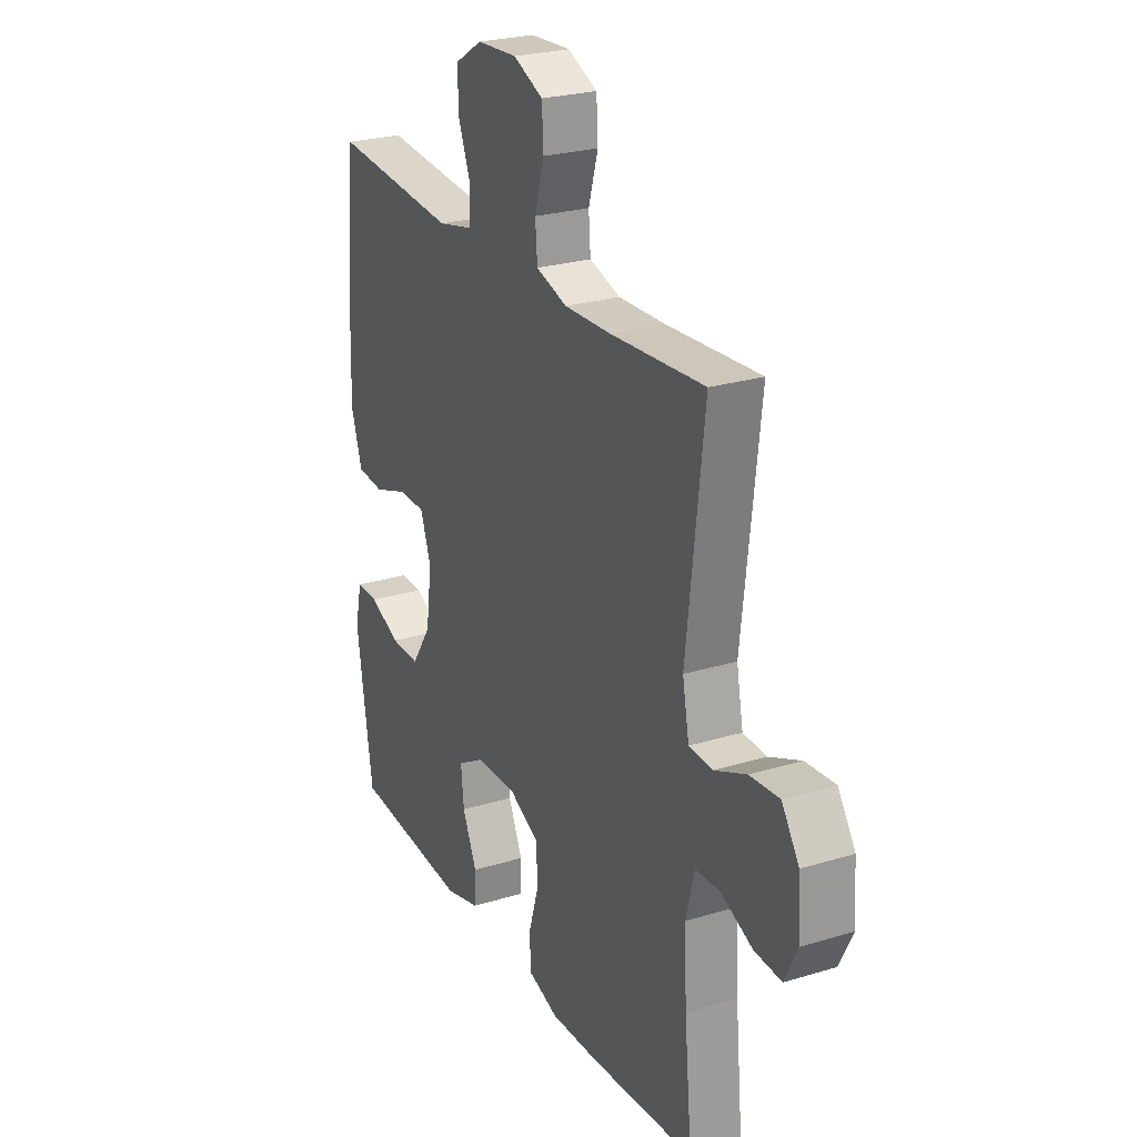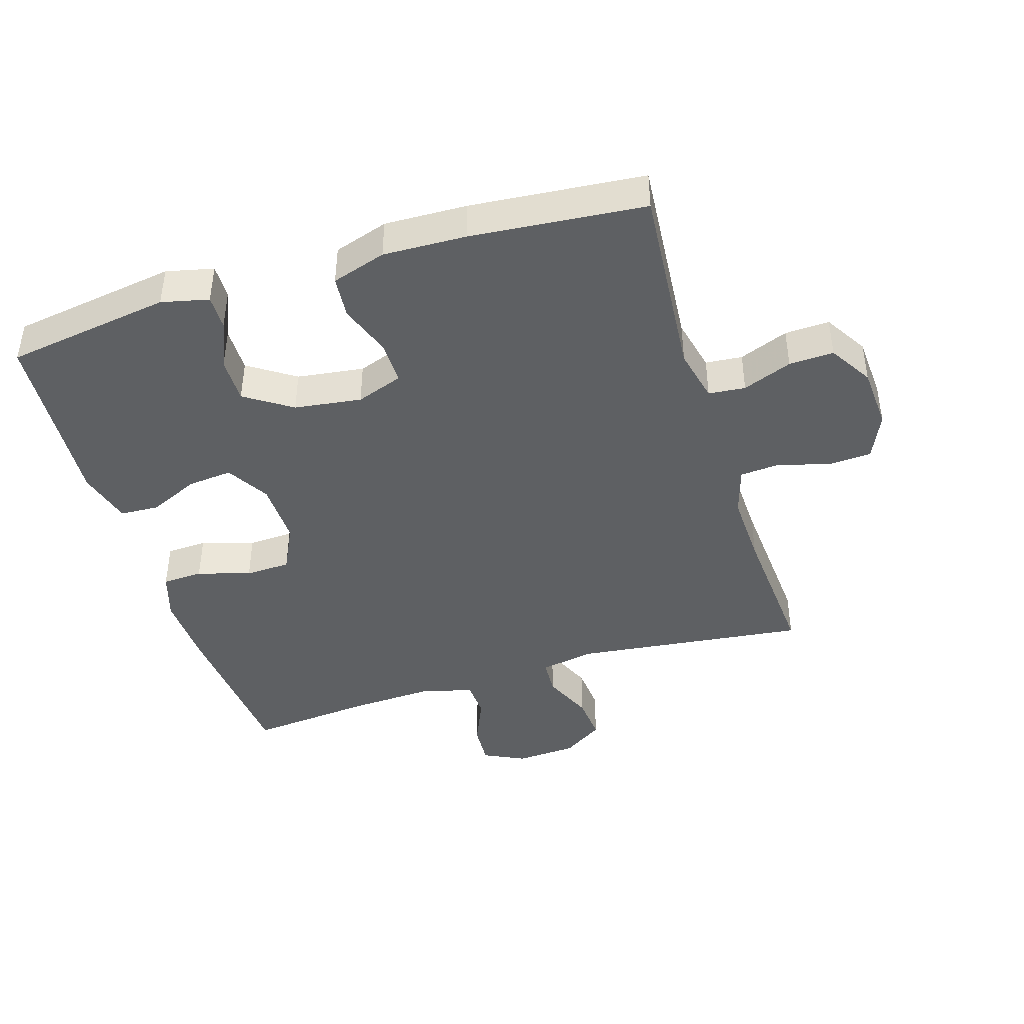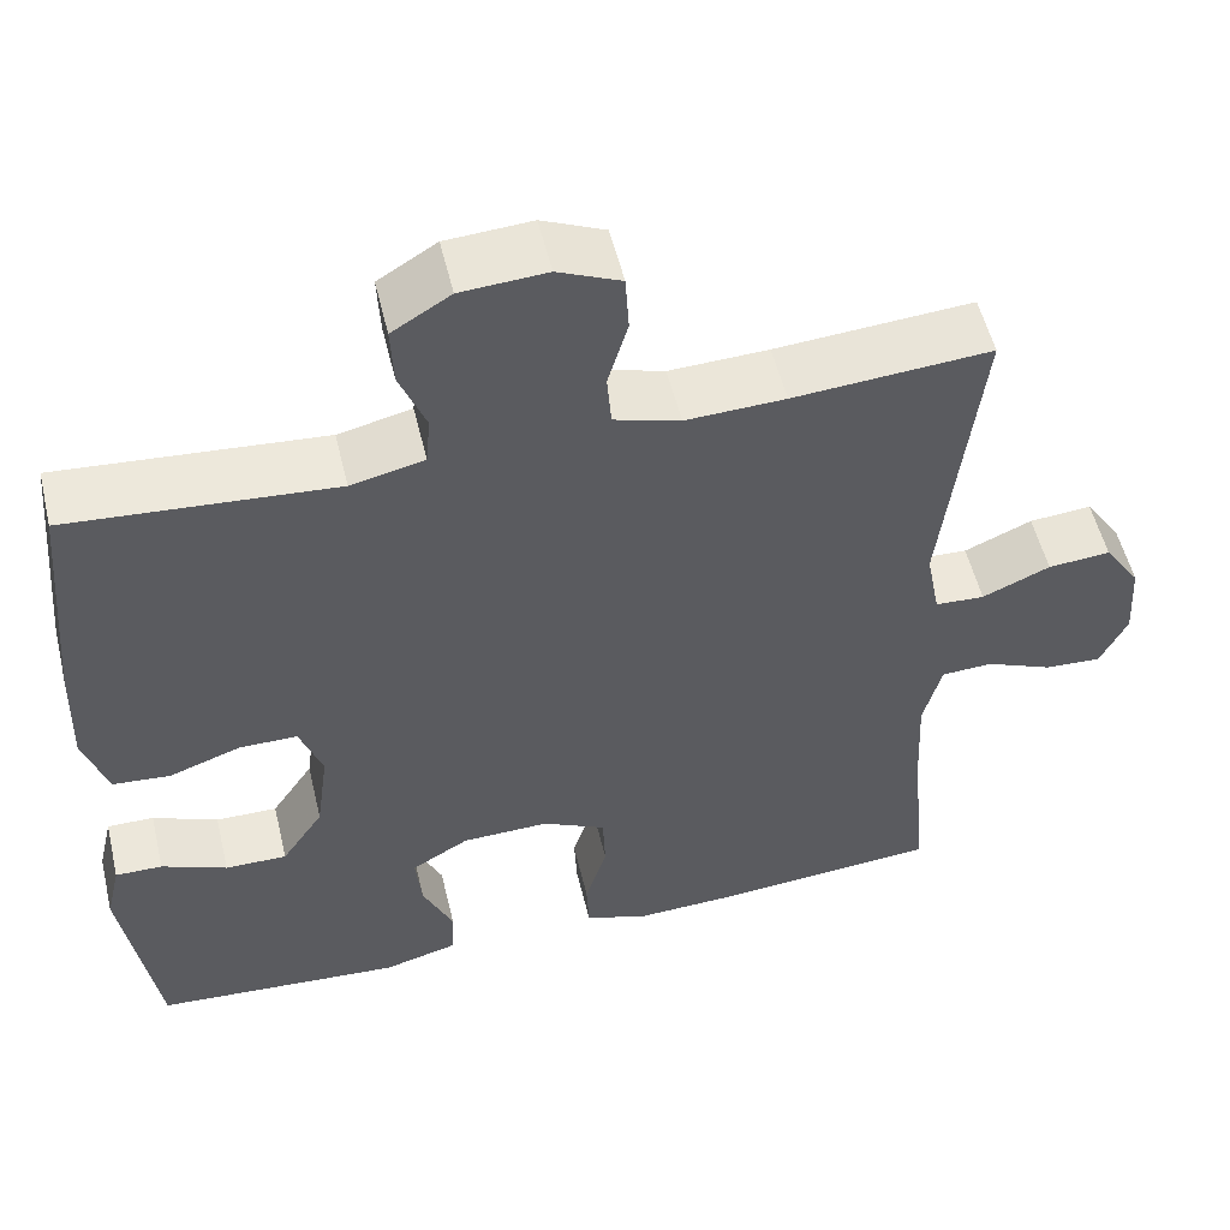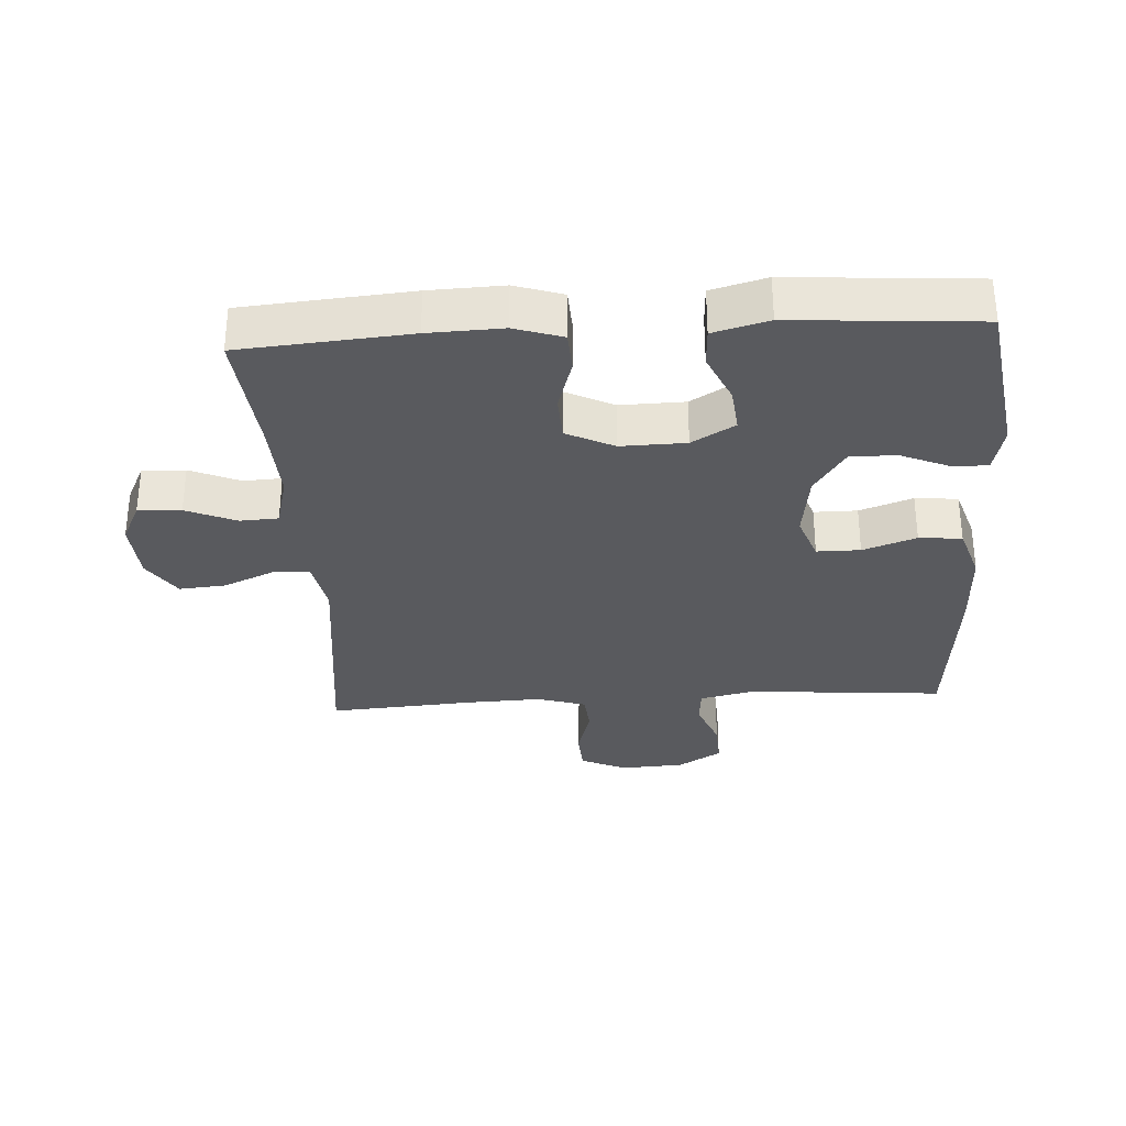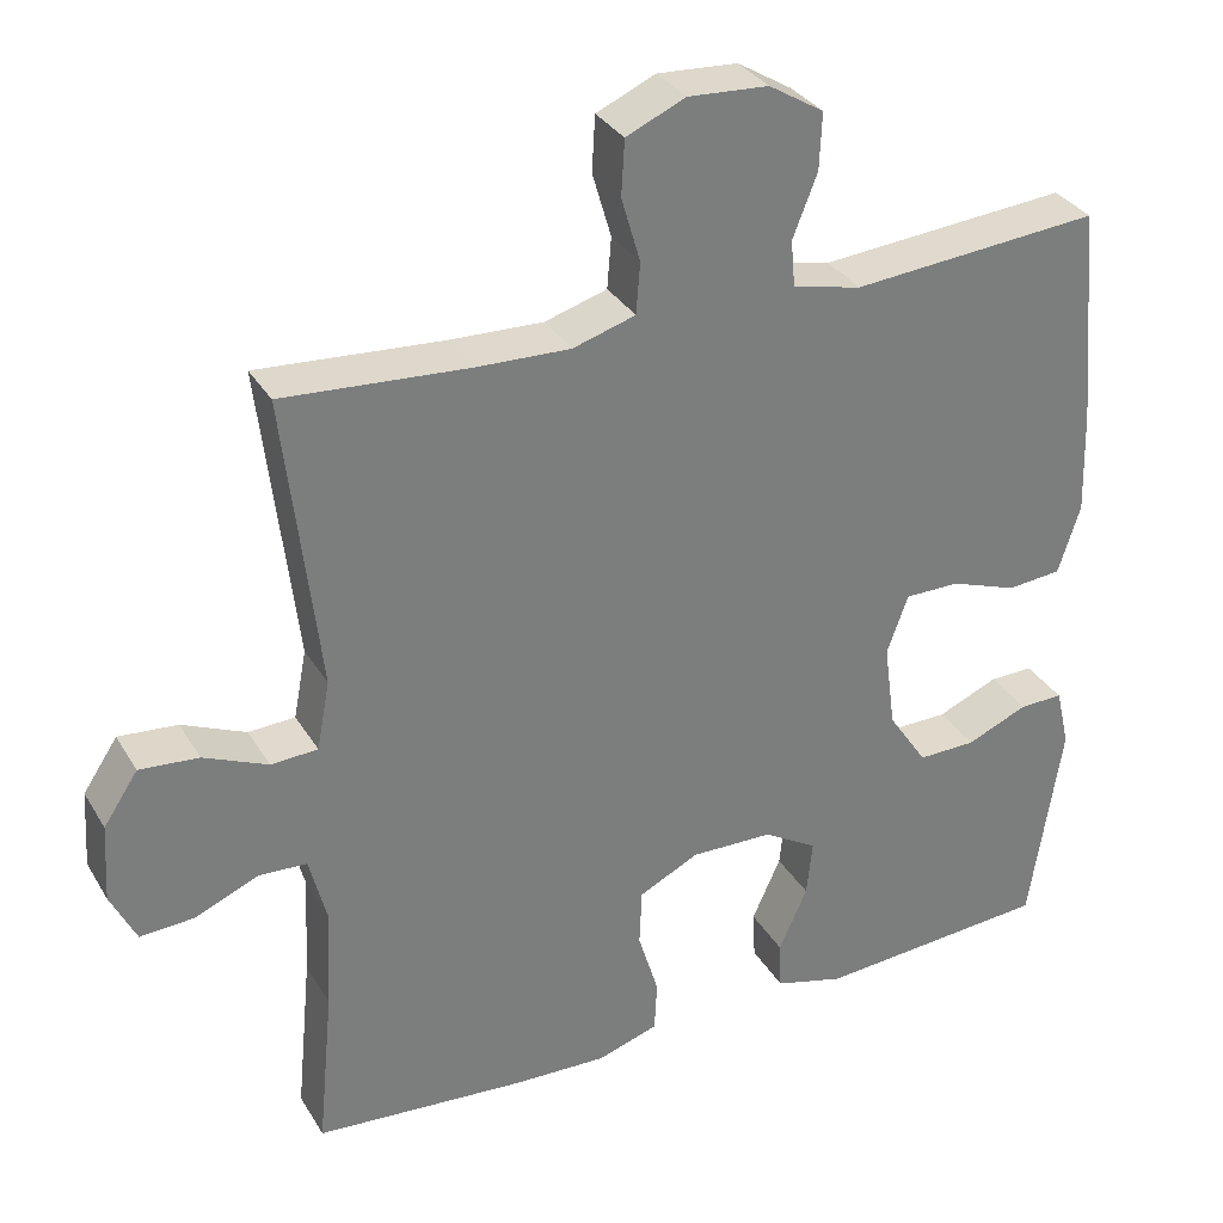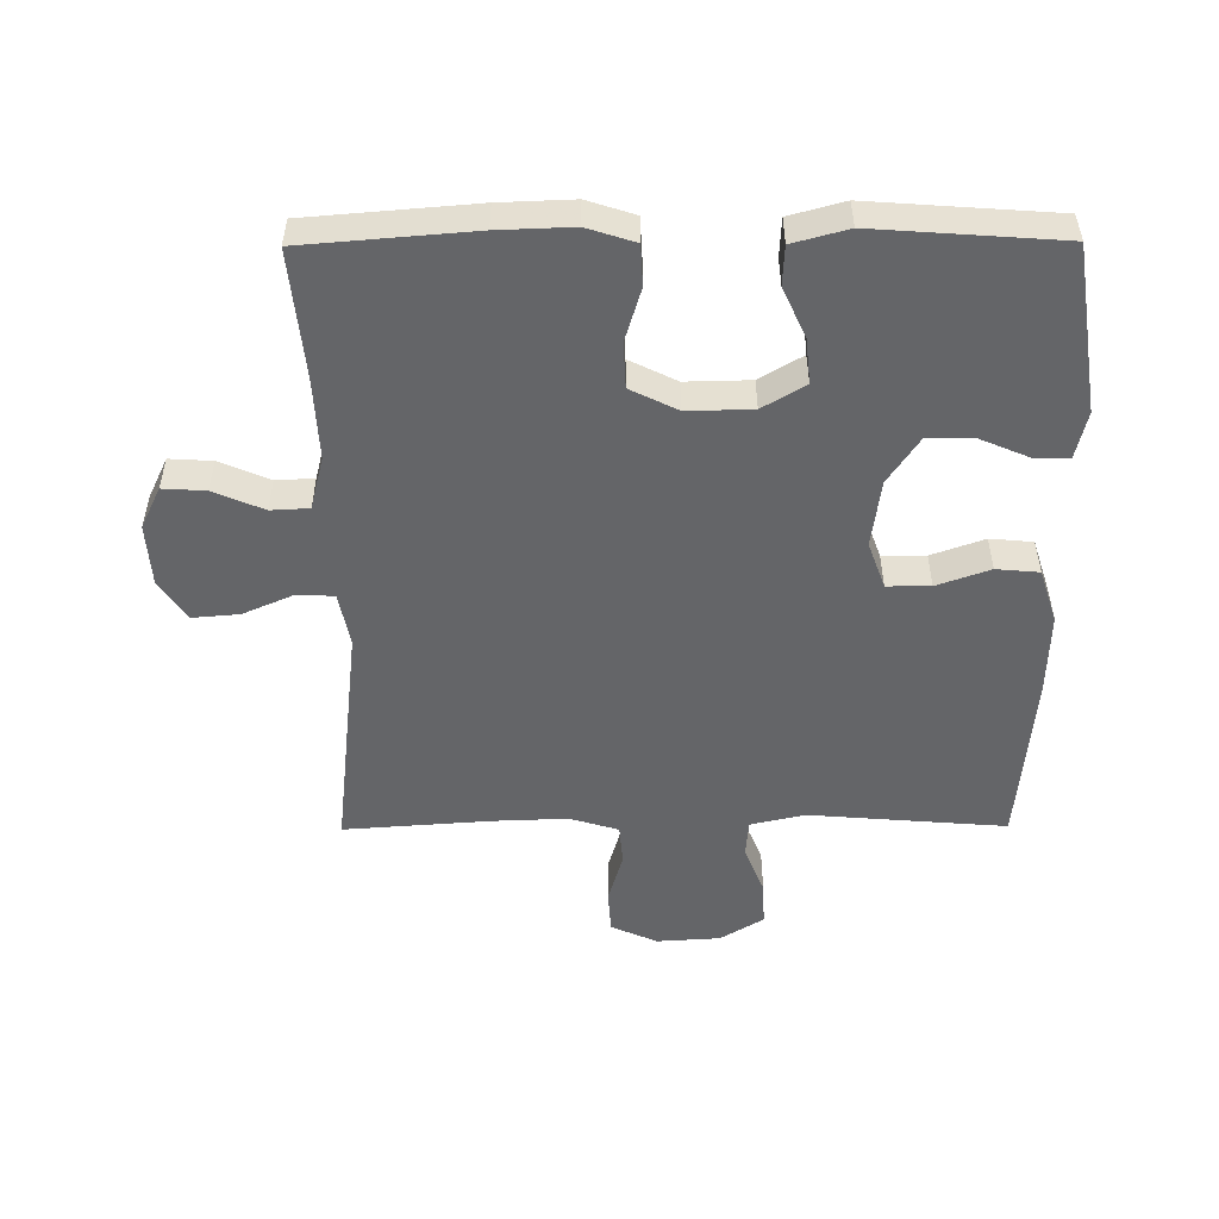
<metadata>
{"format":"obj","ext":"obj","renderer":"f3d","projection":"perspective","resolution":1024,"background":"white","views":[{"elev":25.3,"azim":63.8,"up":"+Z"},{"elev":-42.5,"azim":-72.8,"up":"+Y"},{"elev":54.0,"azim":-13.5,"up":"+Z"},{"elev":-31.7,"azim":-176.5,"up":"+Y"},{"elev":32.4,"azim":153.7,"up":"+Z"},{"elev":-51.6,"azim":-179.6,"up":"+Y"}]}
</metadata>
<code>
v -0.5 0.07 -0.5
v -0.539 0.07 -0.244
v -0.522 0.07 -0.171
v -0.468 0.07 -0.172
v -0.393 0.07 -0.204
v -0.322 0.07 -0.205
v -0.274 0.07 -0.133
v -0.26 0.07 -0.029
v -0.286 0.07 0.043
v -0.353 0.07 0.043
v -0.435 0.07 0.014
v -0.501 0.07 0.02
v -0.528 0.07 0.104
v -0.524 0.07 0.232
v -0.5 0.07 0.5
v -0.196 0.07 0.475
v -0.112 0.07 0.494
v -0.107 0.07 0.551
v -0.137 0.07 0.627
v -0.14 0.07 0.696
v -0.073 0.07 0.737
v 0.025 0.07 0.743
v 0.097 0.07 0.711
v 0.101 0.07 0.644
v 0.078 0.07 0.565
v 0.083 0.07 0.503
v 0.159 0.07 0.48
v 0.273 0.07 0.484
v 0.5 0.07 0.5
v 0.458 0.07 0.139
v 0.474 0.07 0.055
v 0.531 0.07 0.052
v 0.609 0.07 0.086
v 0.681 0.07 0.092
v 0.723 0.07 0.029
v 0.729 0.07 -0.066
v 0.698 0.07 -0.13
v 0.632 0.07 -0.126
v 0.555 0.07 -0.093
v 0.496 0.07 -0.096
v 0.475 0.07 -0.178
v 0.481 0.07 -0.303
v 0.5 0.07 -0.5
v 0.24 0.07 -0.521
v 0.126 0.07 -0.525
v 0.052 0.07 -0.501
v 0.049 0.07 -0.438
v 0.074 0.07 -0.356
v 0.071 0.07 -0.286
v -0.002 0.07 -0.25
v -0.102 0.07 -0.252
v -0.168 0.07 -0.291
v -0.161 0.07 -0.36
v -0.126 0.07 -0.438
v -0.129 0.07 -0.498
v -0.214 0.07 -0.521
v -0.5 0 -0.5
v -0.539 0 -0.244
v -0.522 0 -0.171
v -0.468 0 -0.172
v -0.393 0 -0.204
v -0.322 0 -0.205
v -0.274 0 -0.133
v -0.26 0 -0.029
v -0.286 0 0.043
v -0.353 0 0.043
v -0.435 0 0.014
v -0.501 0 0.02
v -0.528 0 0.104
v -0.524 0 0.232
v -0.5 0 0.5
v -0.196 0 0.475
v -0.112 0 0.494
v -0.107 0 0.551
v -0.137 0 0.627
v -0.14 0 0.696
v -0.073 0 0.737
v 0.025 0 0.743
v 0.097 0 0.711
v 0.101 0 0.644
v 0.078 0 0.565
v 0.083 0 0.503
v 0.159 0 0.48
v 0.273 0 0.484
v 0.5 0 0.5
v 0.458 0 0.139
v 0.474 0 0.055
v 0.531 0 0.052
v 0.609 0 0.086
v 0.681 0 0.092
v 0.723 0 0.029
v 0.729 0 -0.066
v 0.698 0 -0.13
v 0.632 0 -0.126
v 0.555 0 -0.093
v 0.496 0 -0.096
v 0.475 0 -0.178
v 0.481 0 -0.303
v 0.5 0 -0.5
v 0.24 0 -0.521
v 0.126 0 -0.525
v 0.052 0 -0.501
v 0.049 0 -0.438
v 0.074 0 -0.356
v 0.071 0 -0.286
v -0.002 0 -0.25
v -0.102 0 -0.252
v -0.168 0 -0.291
v -0.161 0 -0.36
v -0.126 0 -0.438
v -0.129 0 -0.498
v -0.214 0 -0.521
f 53 54 55 56
f 52 53 56 1
f 45 46 47 48
f 45 48 49
f 42 43 44 45
f 41 42 45 49
f 40 41 49 50
f 36 37 38 39
f 36 39 40
f 35 36 40
f 32 33 34 35
f 31 32 35 40
f 30 31 40 50
f 28 29 30 50
f 22 23 24 25
f 22 25 26
f 21 22 26
f 18 19 20 21
f 17 18 21 26
f 16 17 26 27
f 14 15 16
f 13 14 16 27
f 10 11 12 13
f 9 10 13 27
f 2 3 4 5
f 52 1 2 5
f 51 52 5 6
f 8 9 27 28
f 7 8 28 50
f 6 7 50 51
f 112 111 110 109
f 57 112 109 108
f 104 103 102 101
f 105 104 101
f 101 100 99 98
f 105 101 98 97
f 106 105 97 96
f 95 94 93 92
f 96 95 92
f 96 92 91
f 91 90 89 88
f 96 91 88 87
f 106 96 87 86
f 106 86 85 84
f 81 80 79 78
f 82 81 78
f 82 78 77
f 77 76 75 74
f 82 77 74 73
f 83 82 73 72
f 72 71 70
f 83 72 70 69
f 69 68 67 66
f 83 69 66 65
f 61 60 59 58
f 61 58 57 108
f 62 61 108 107
f 84 83 65 64
f 106 84 64 63
f 107 106 63 62
f 1 57 58 2
f 2 58 59 3
f 3 59 60 4
f 4 60 61 5
f 5 61 62 6
f 6 62 63 7
f 7 63 64 8
f 8 64 65 9
f 9 65 66 10
f 10 66 67 11
f 11 67 68 12
f 12 68 69 13
f 13 69 70 14
f 14 70 71 15
f 15 71 72 16
f 16 72 73 17
f 17 73 74 18
f 18 74 75 19
f 19 75 76 20
f 20 76 77 21
f 21 77 78 22
f 22 78 79 23
f 23 79 80 24
f 24 80 81 25
f 25 81 82 26
f 26 82 83 27
f 27 83 84 28
f 28 84 85 29
f 29 85 86 30
f 30 86 87 31
f 31 87 88 32
f 32 88 89 33
f 33 89 90 34
f 34 90 91 35
f 35 91 92 36
f 36 92 93 37
f 37 93 94 38
f 38 94 95 39
f 39 95 96 40
f 40 96 97 41
f 41 97 98 42
f 42 98 99 43
f 43 99 100 44
f 44 100 101 45
f 45 101 102 46
f 46 102 103 47
f 47 103 104 48
f 48 104 105 49
f 49 105 106 50
f 50 106 107 51
f 51 107 108 52
f 52 108 109 53
f 53 109 110 54
f 54 110 111 55
f 55 111 112 56
f 56 112 57 1

</code>
